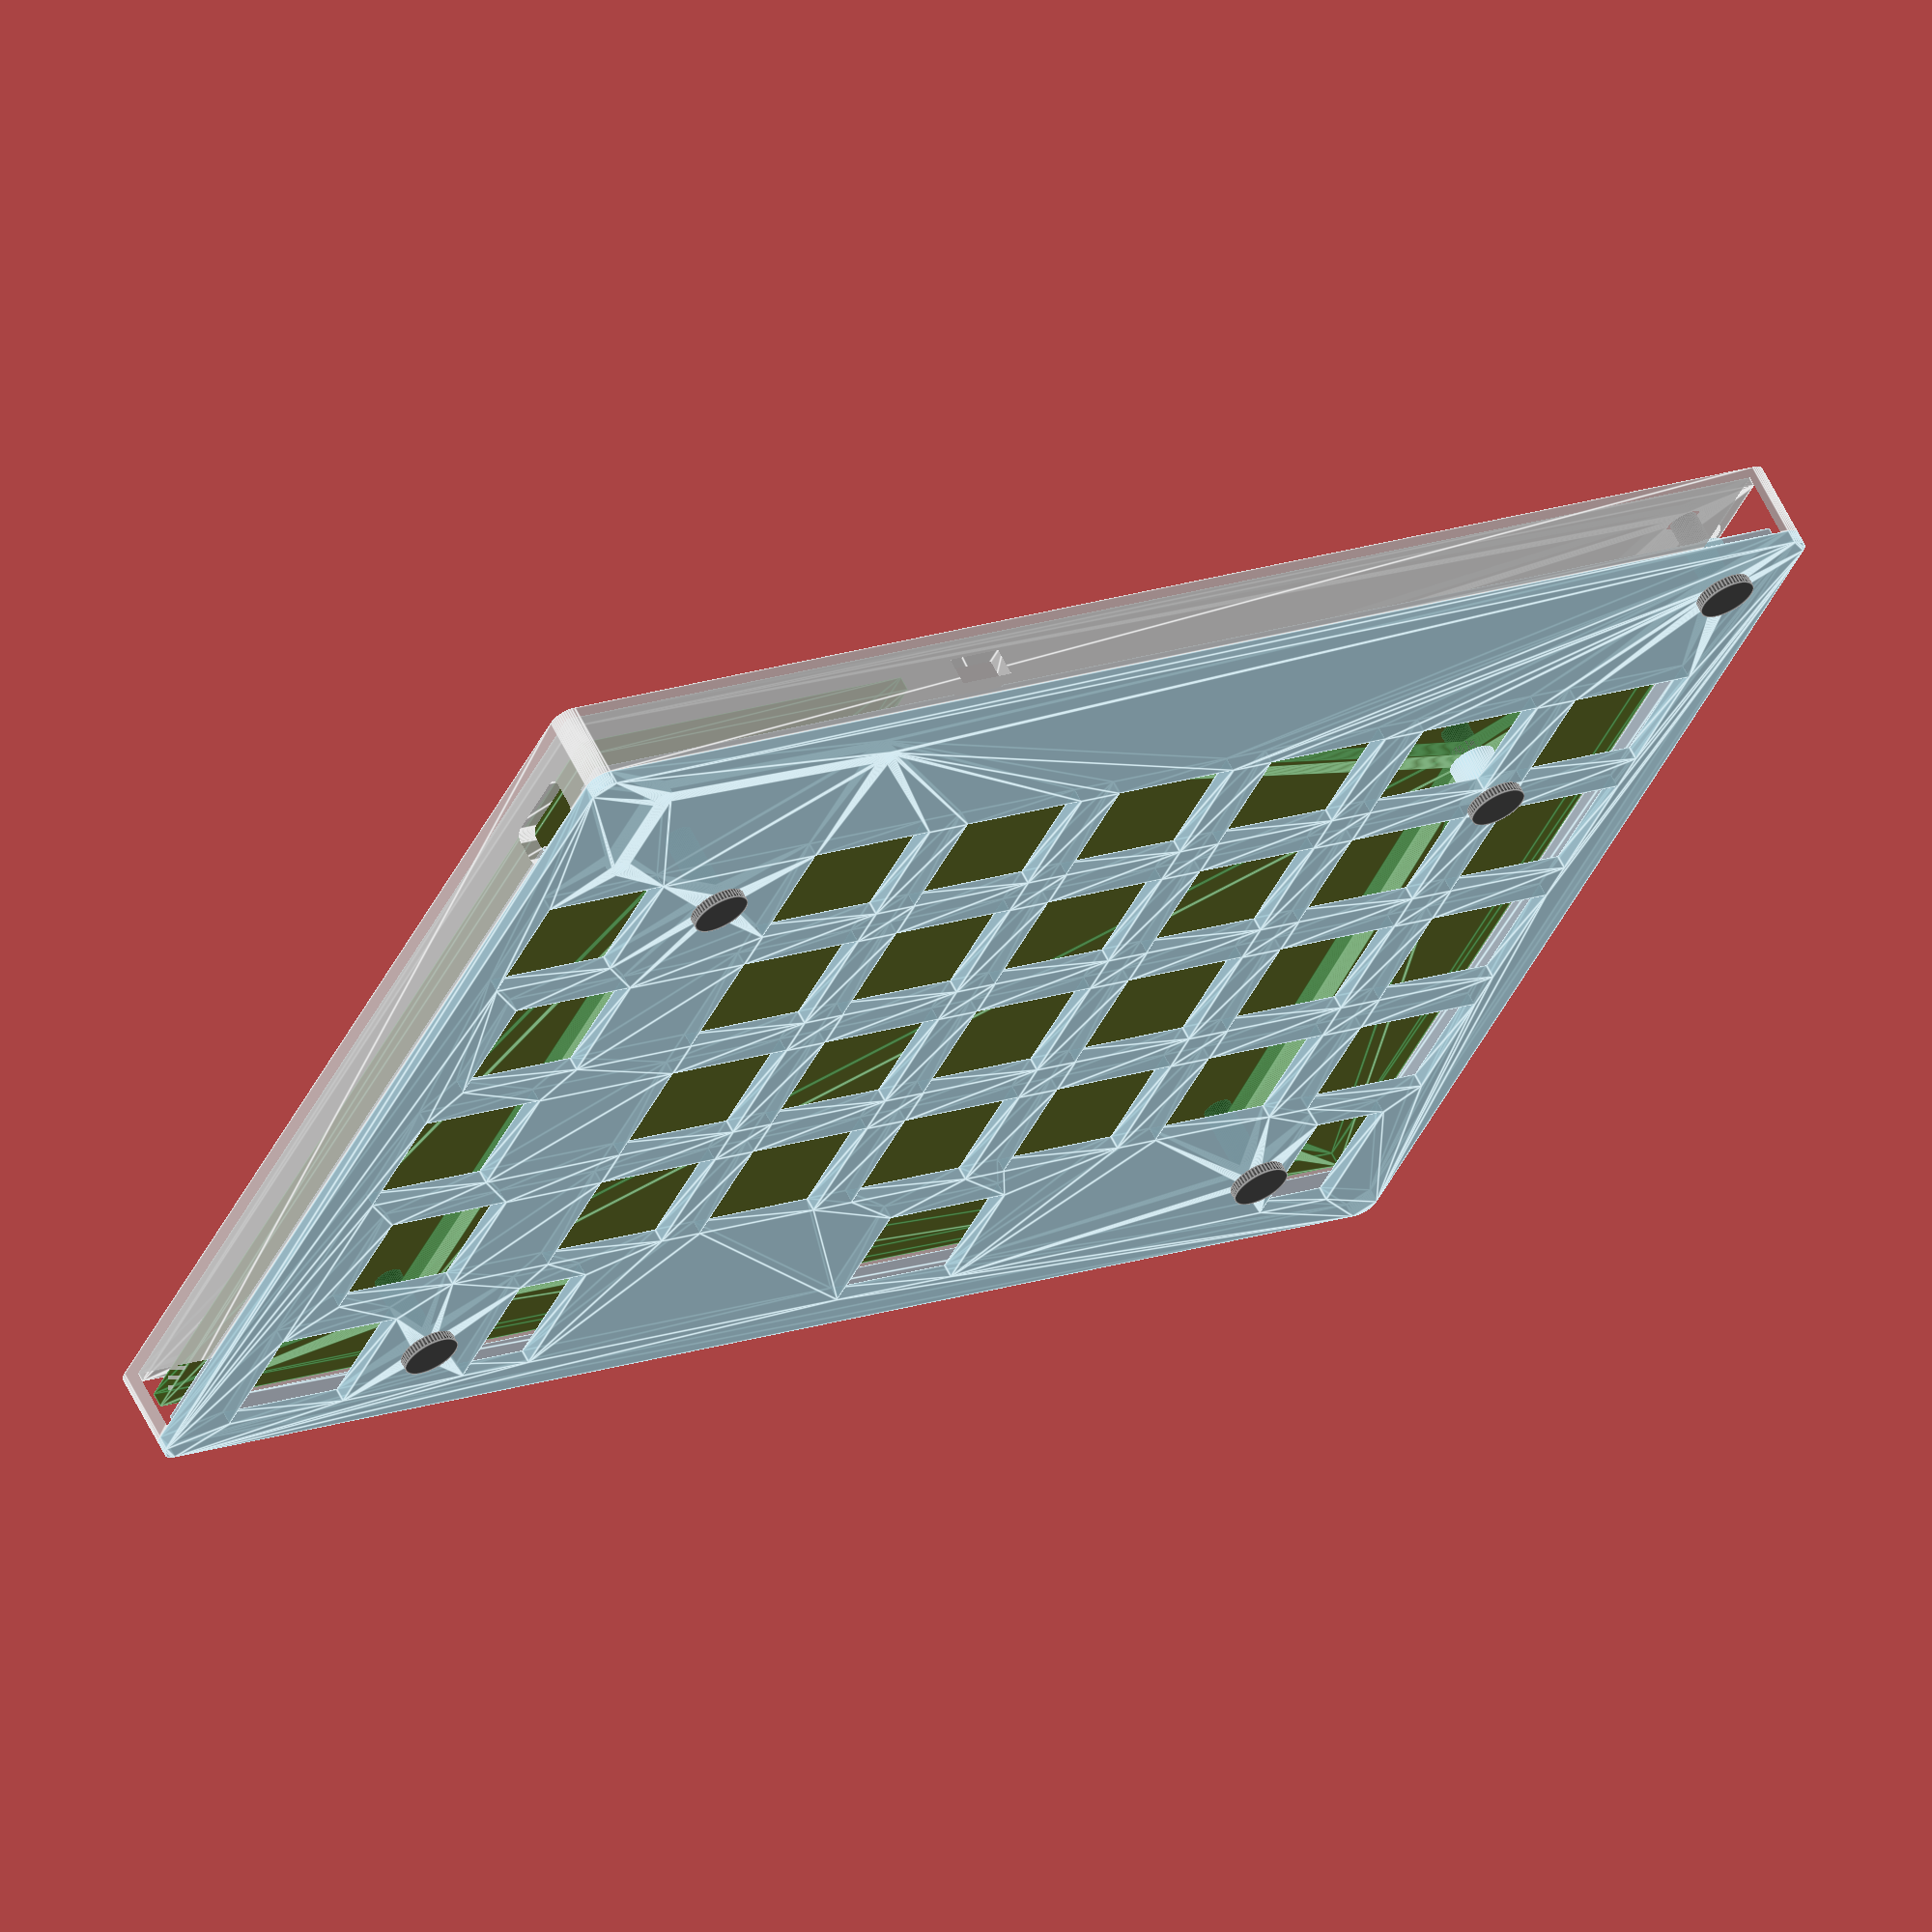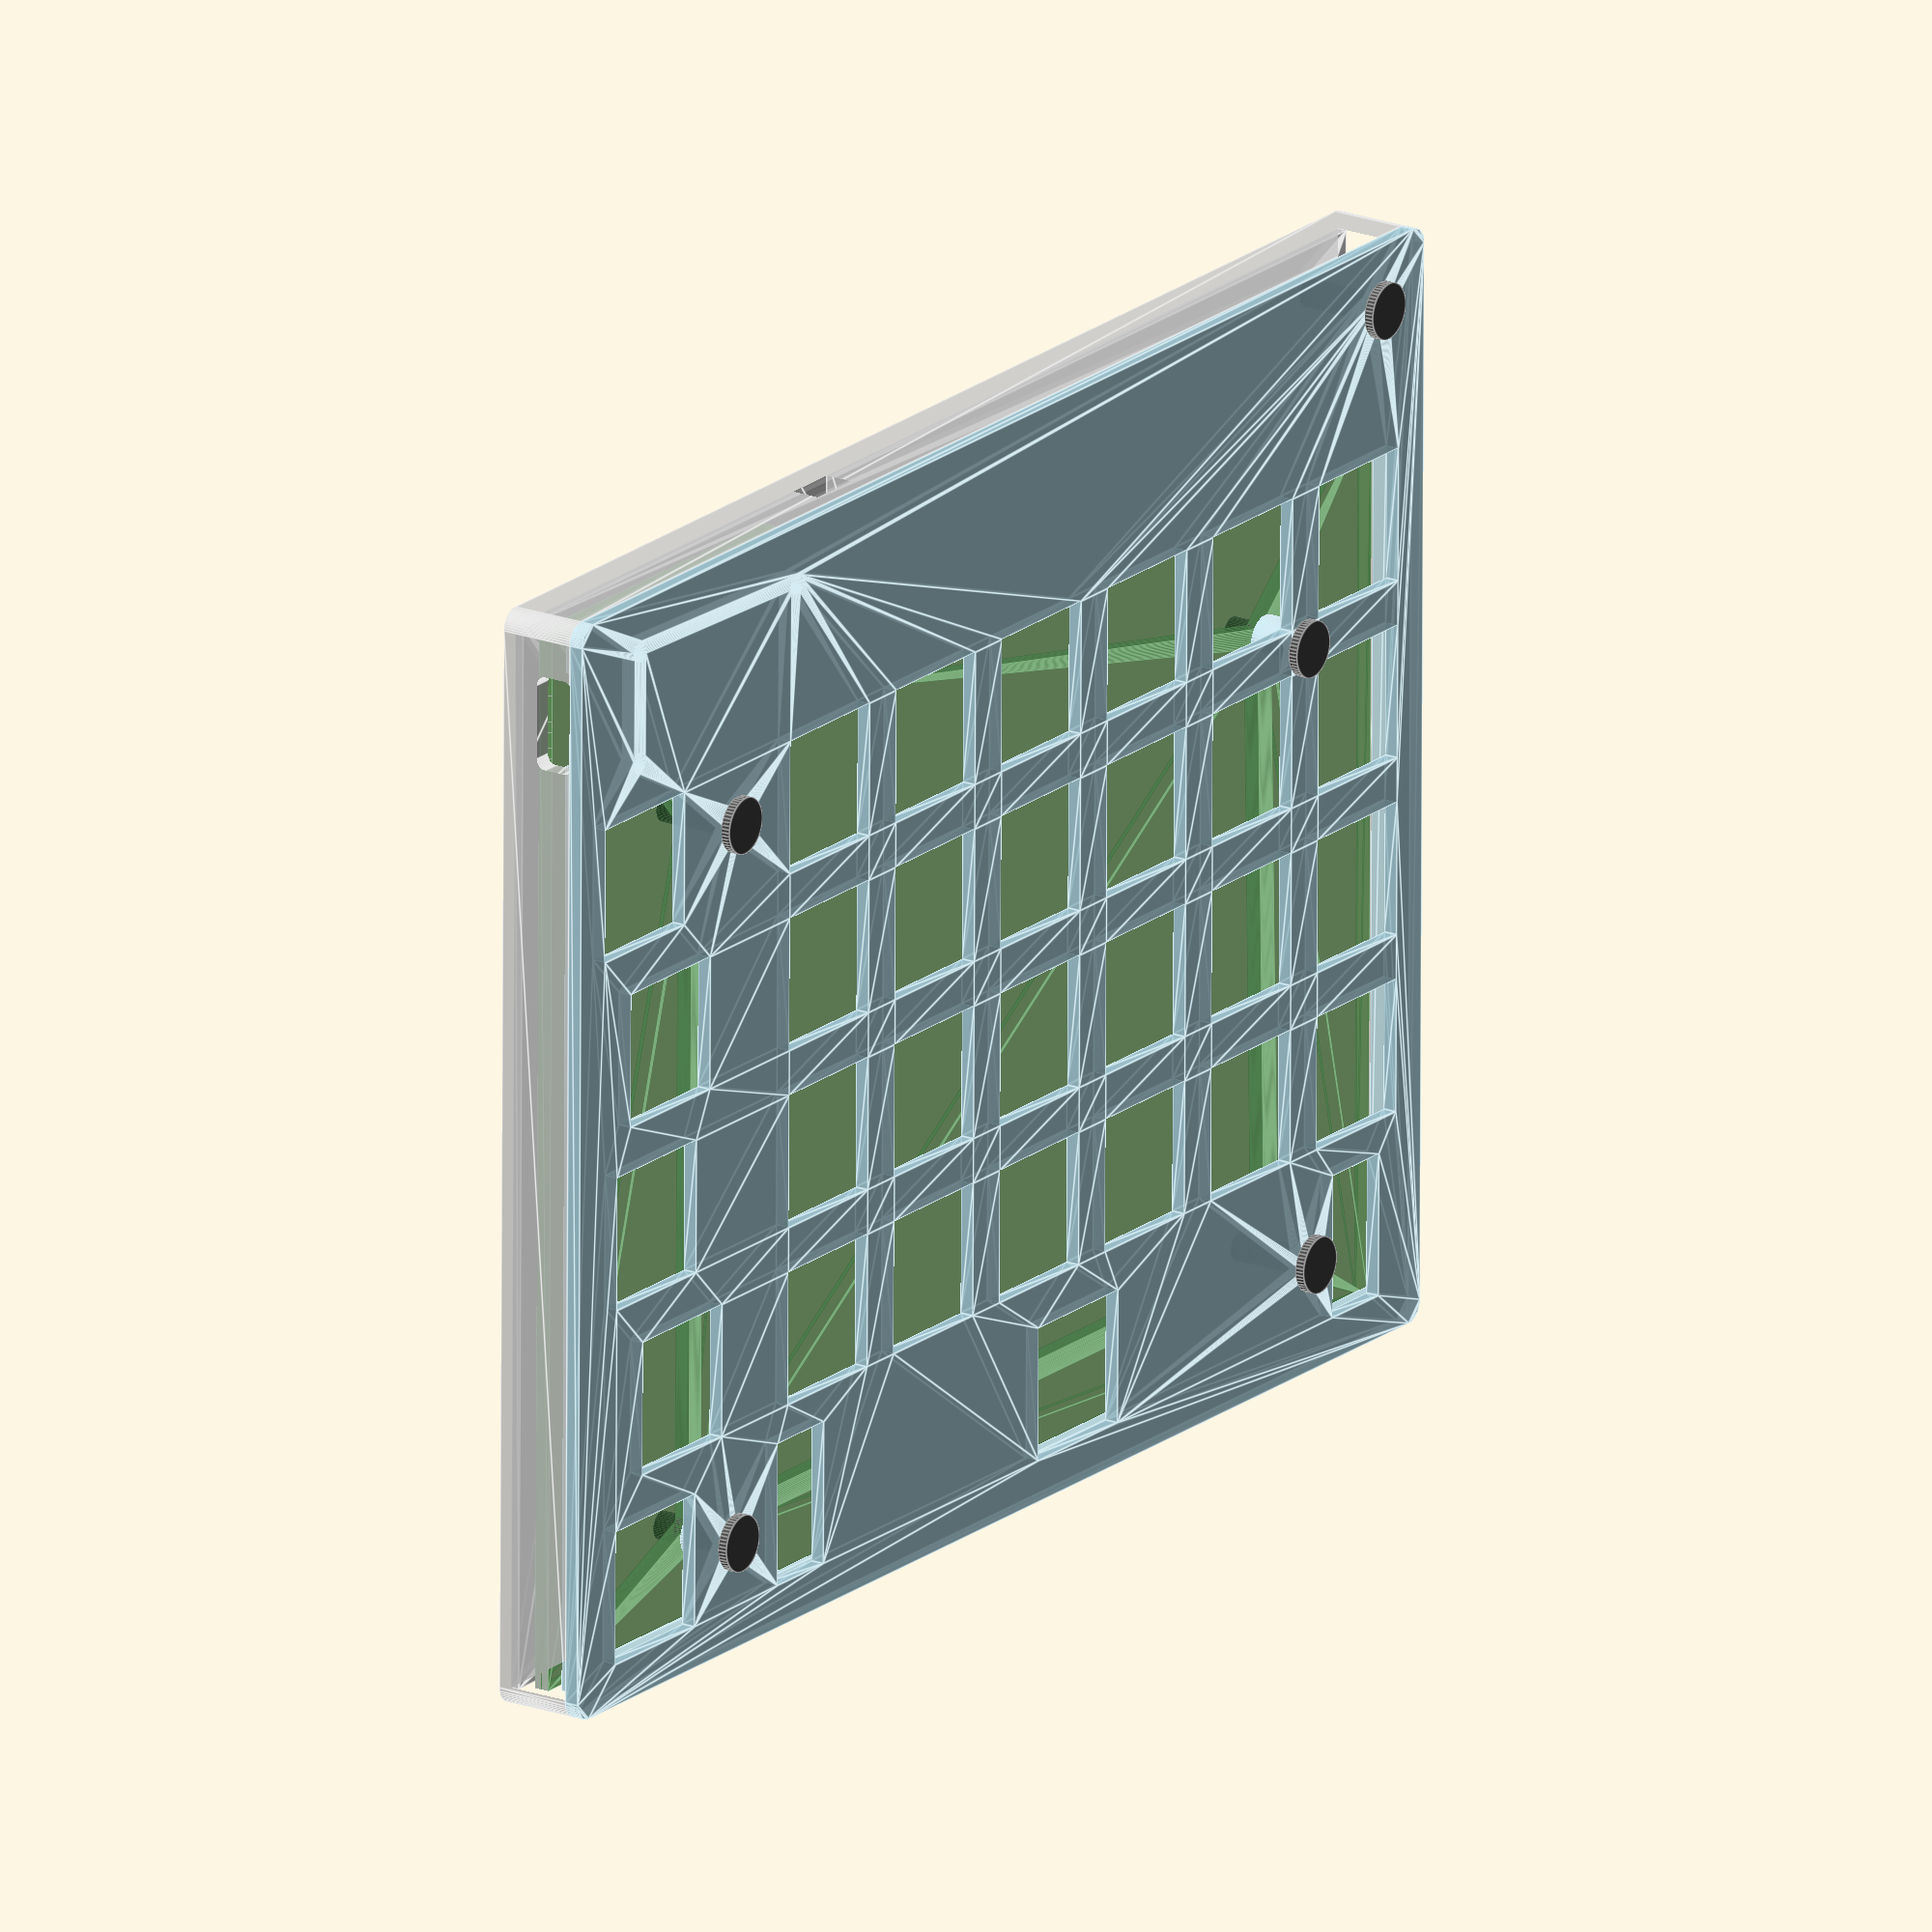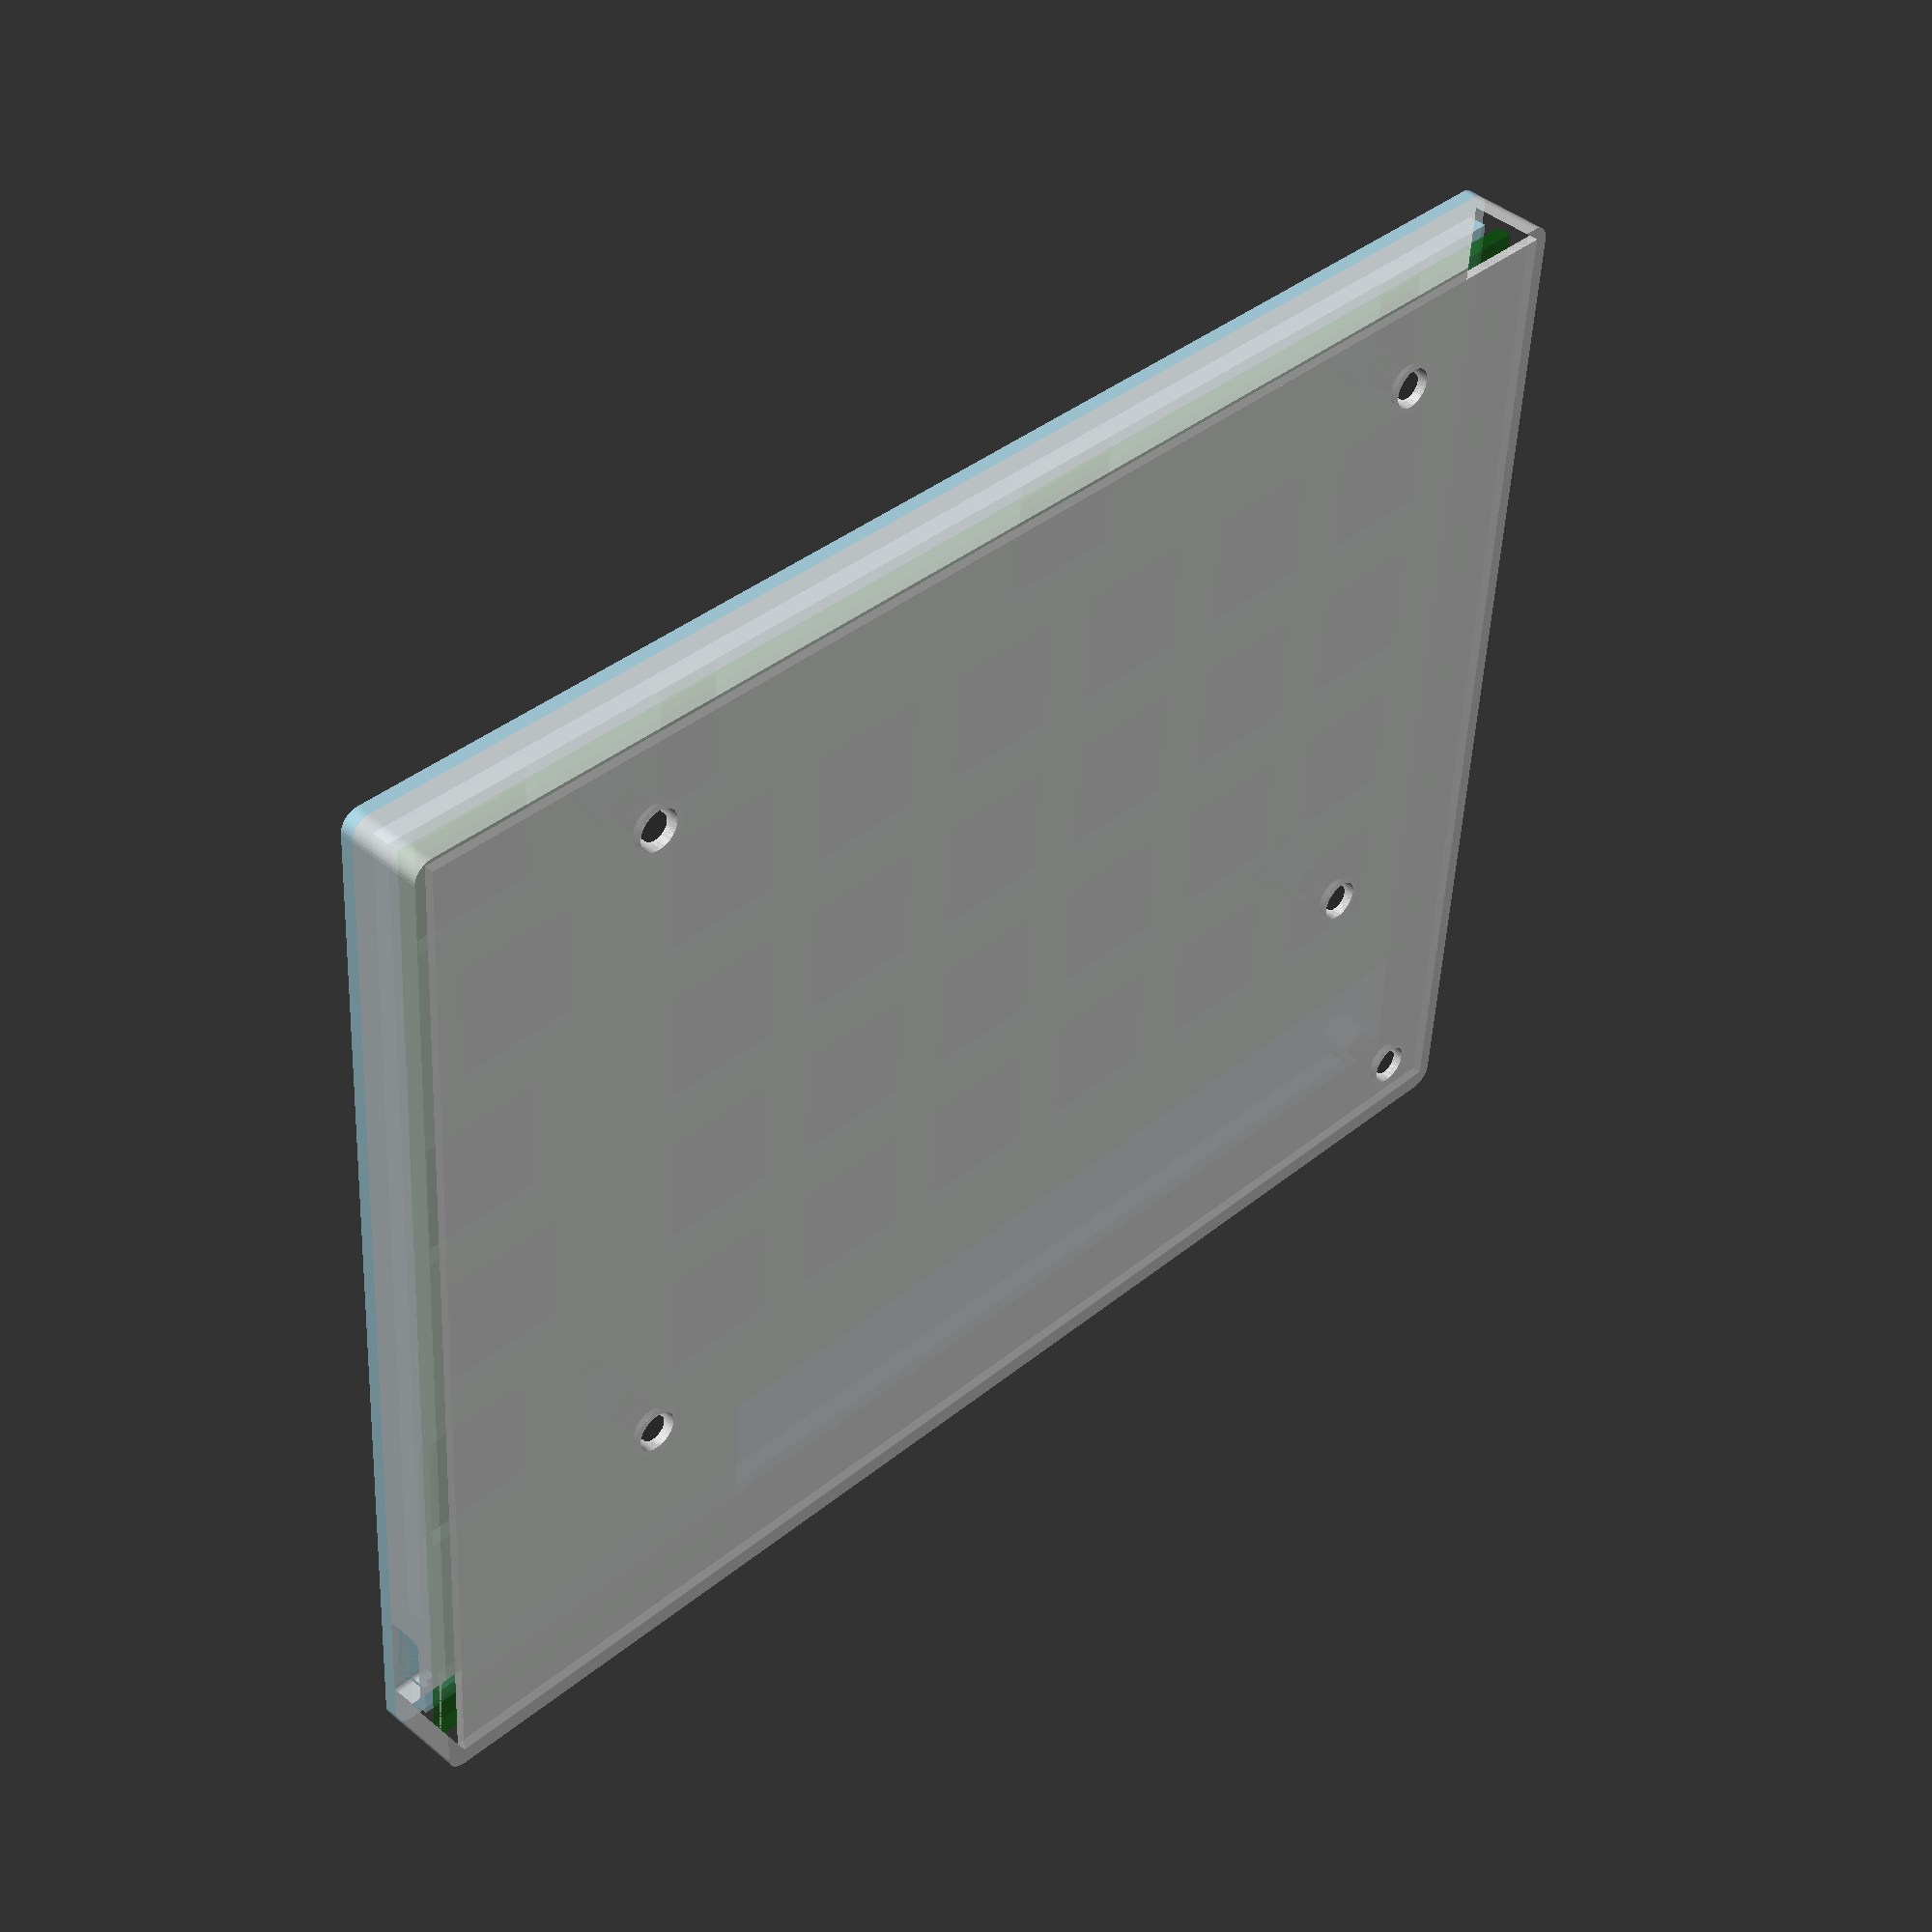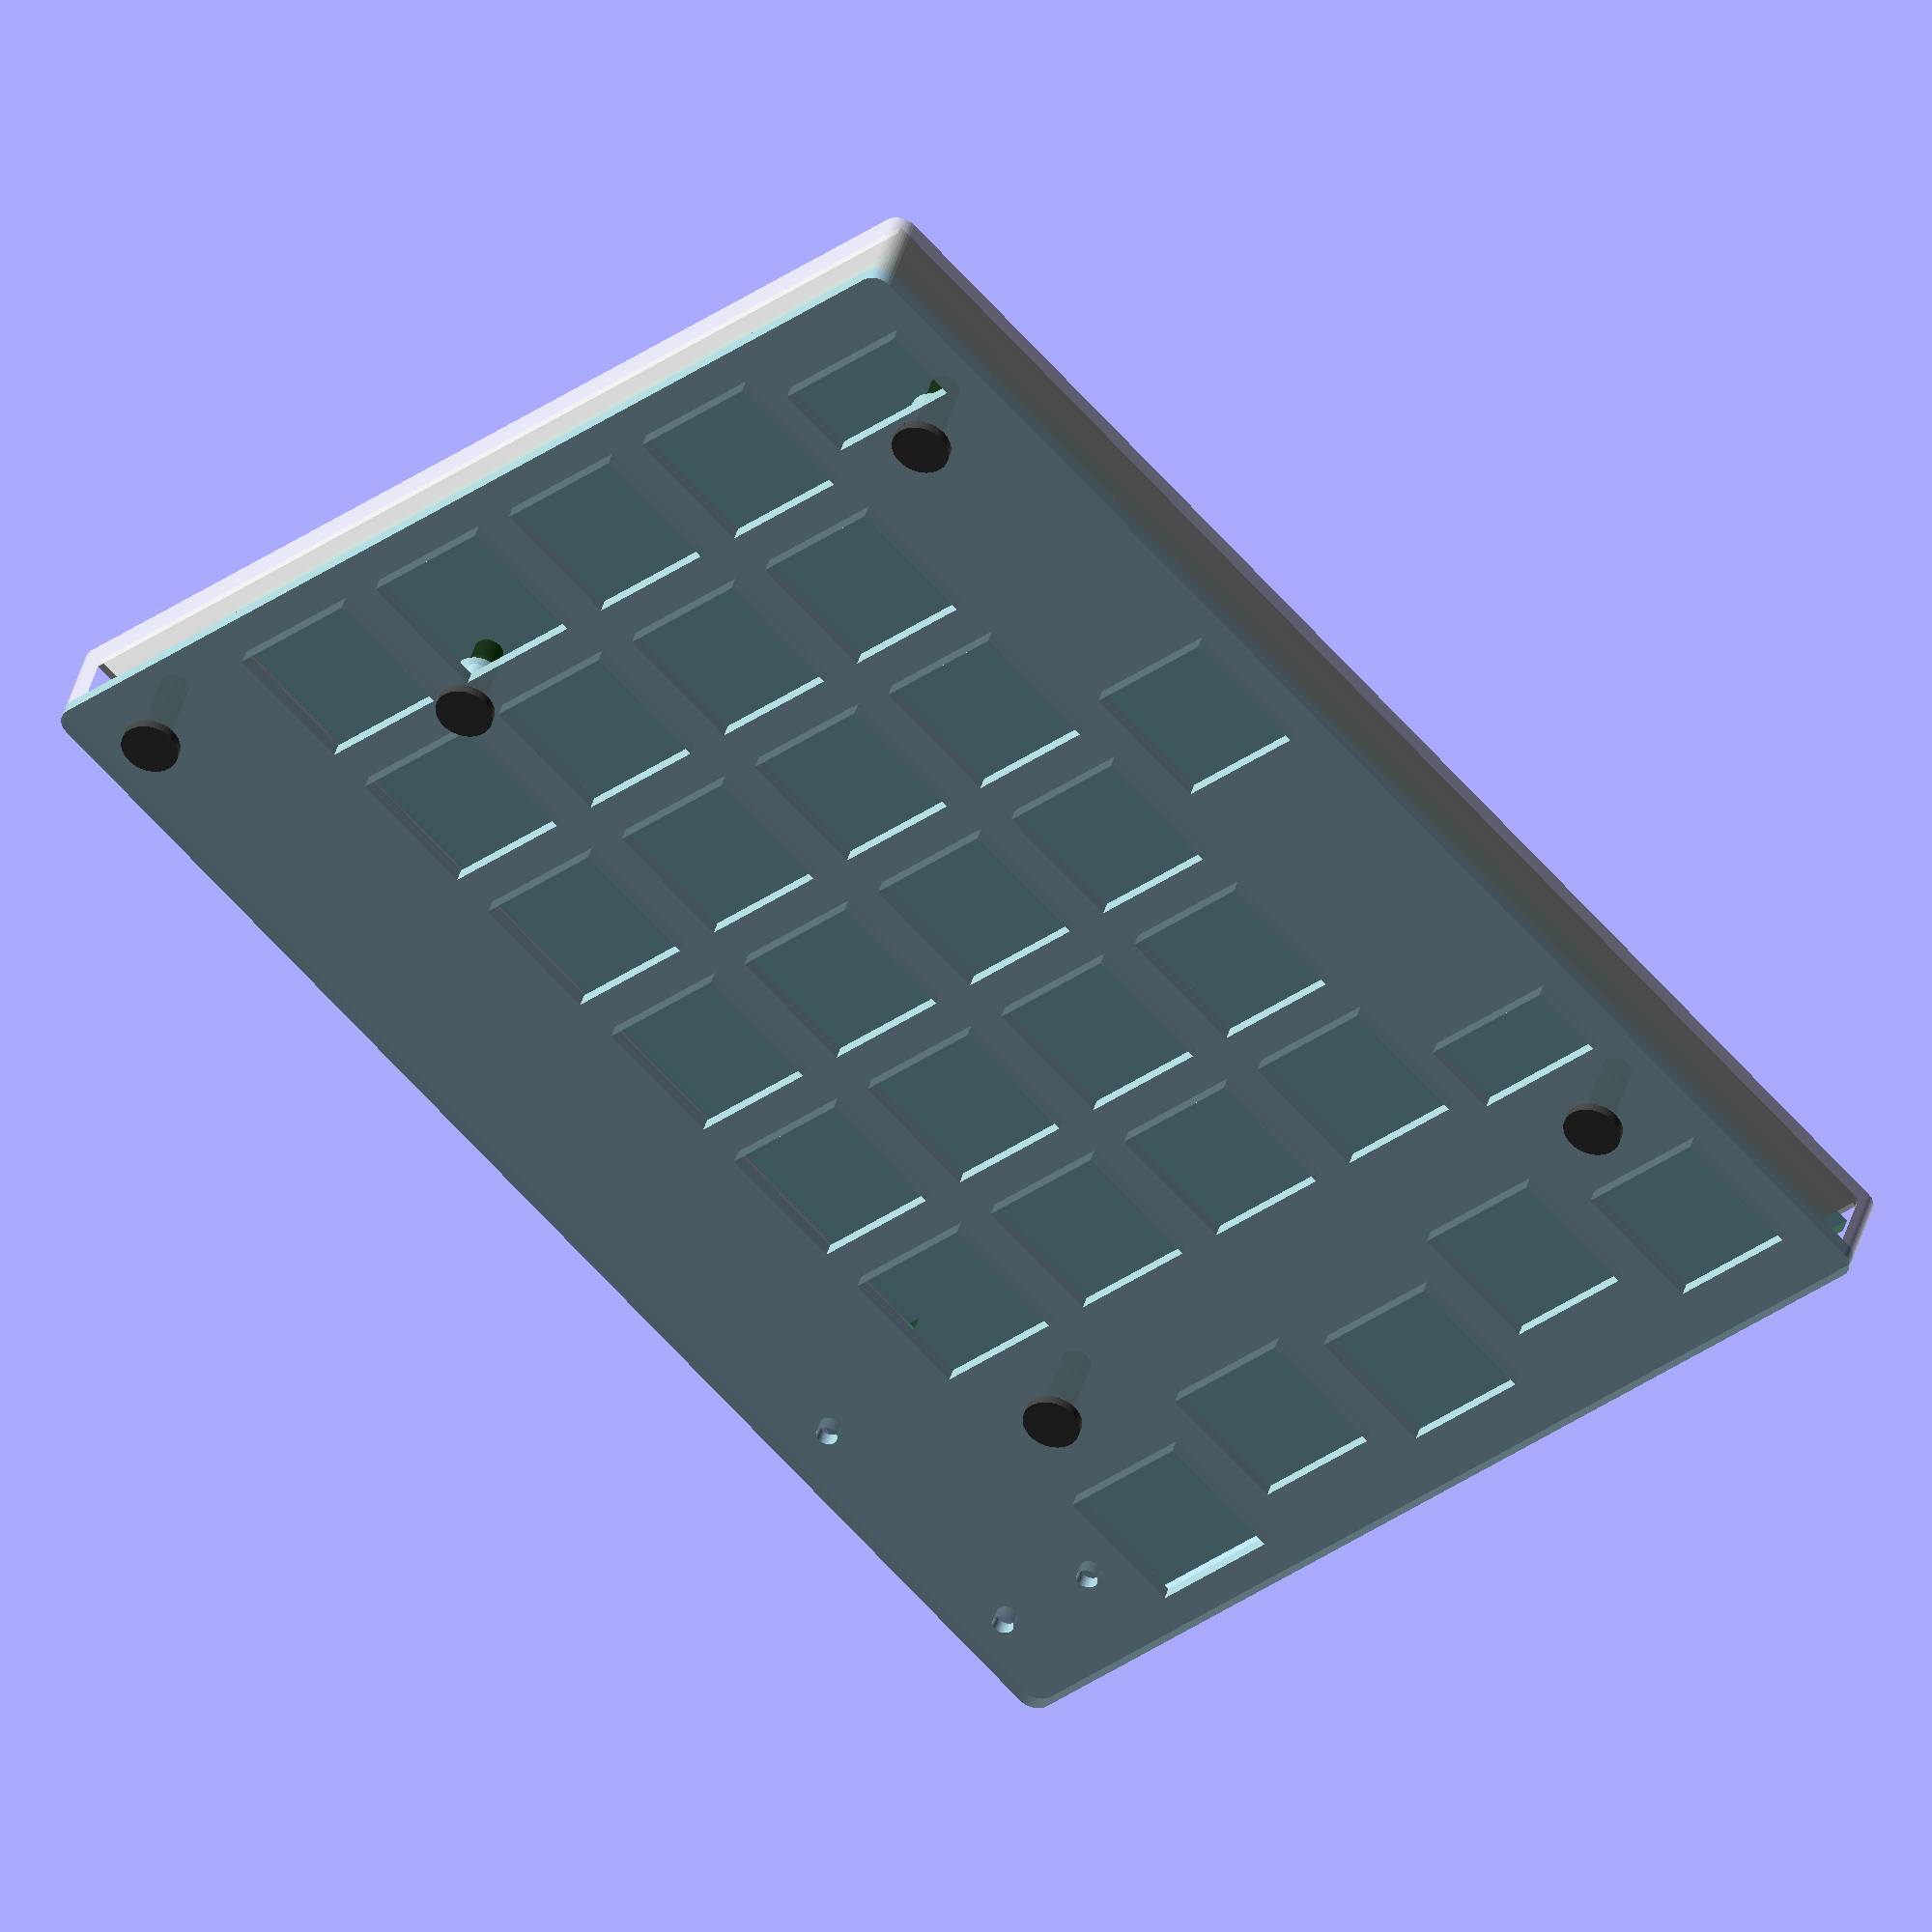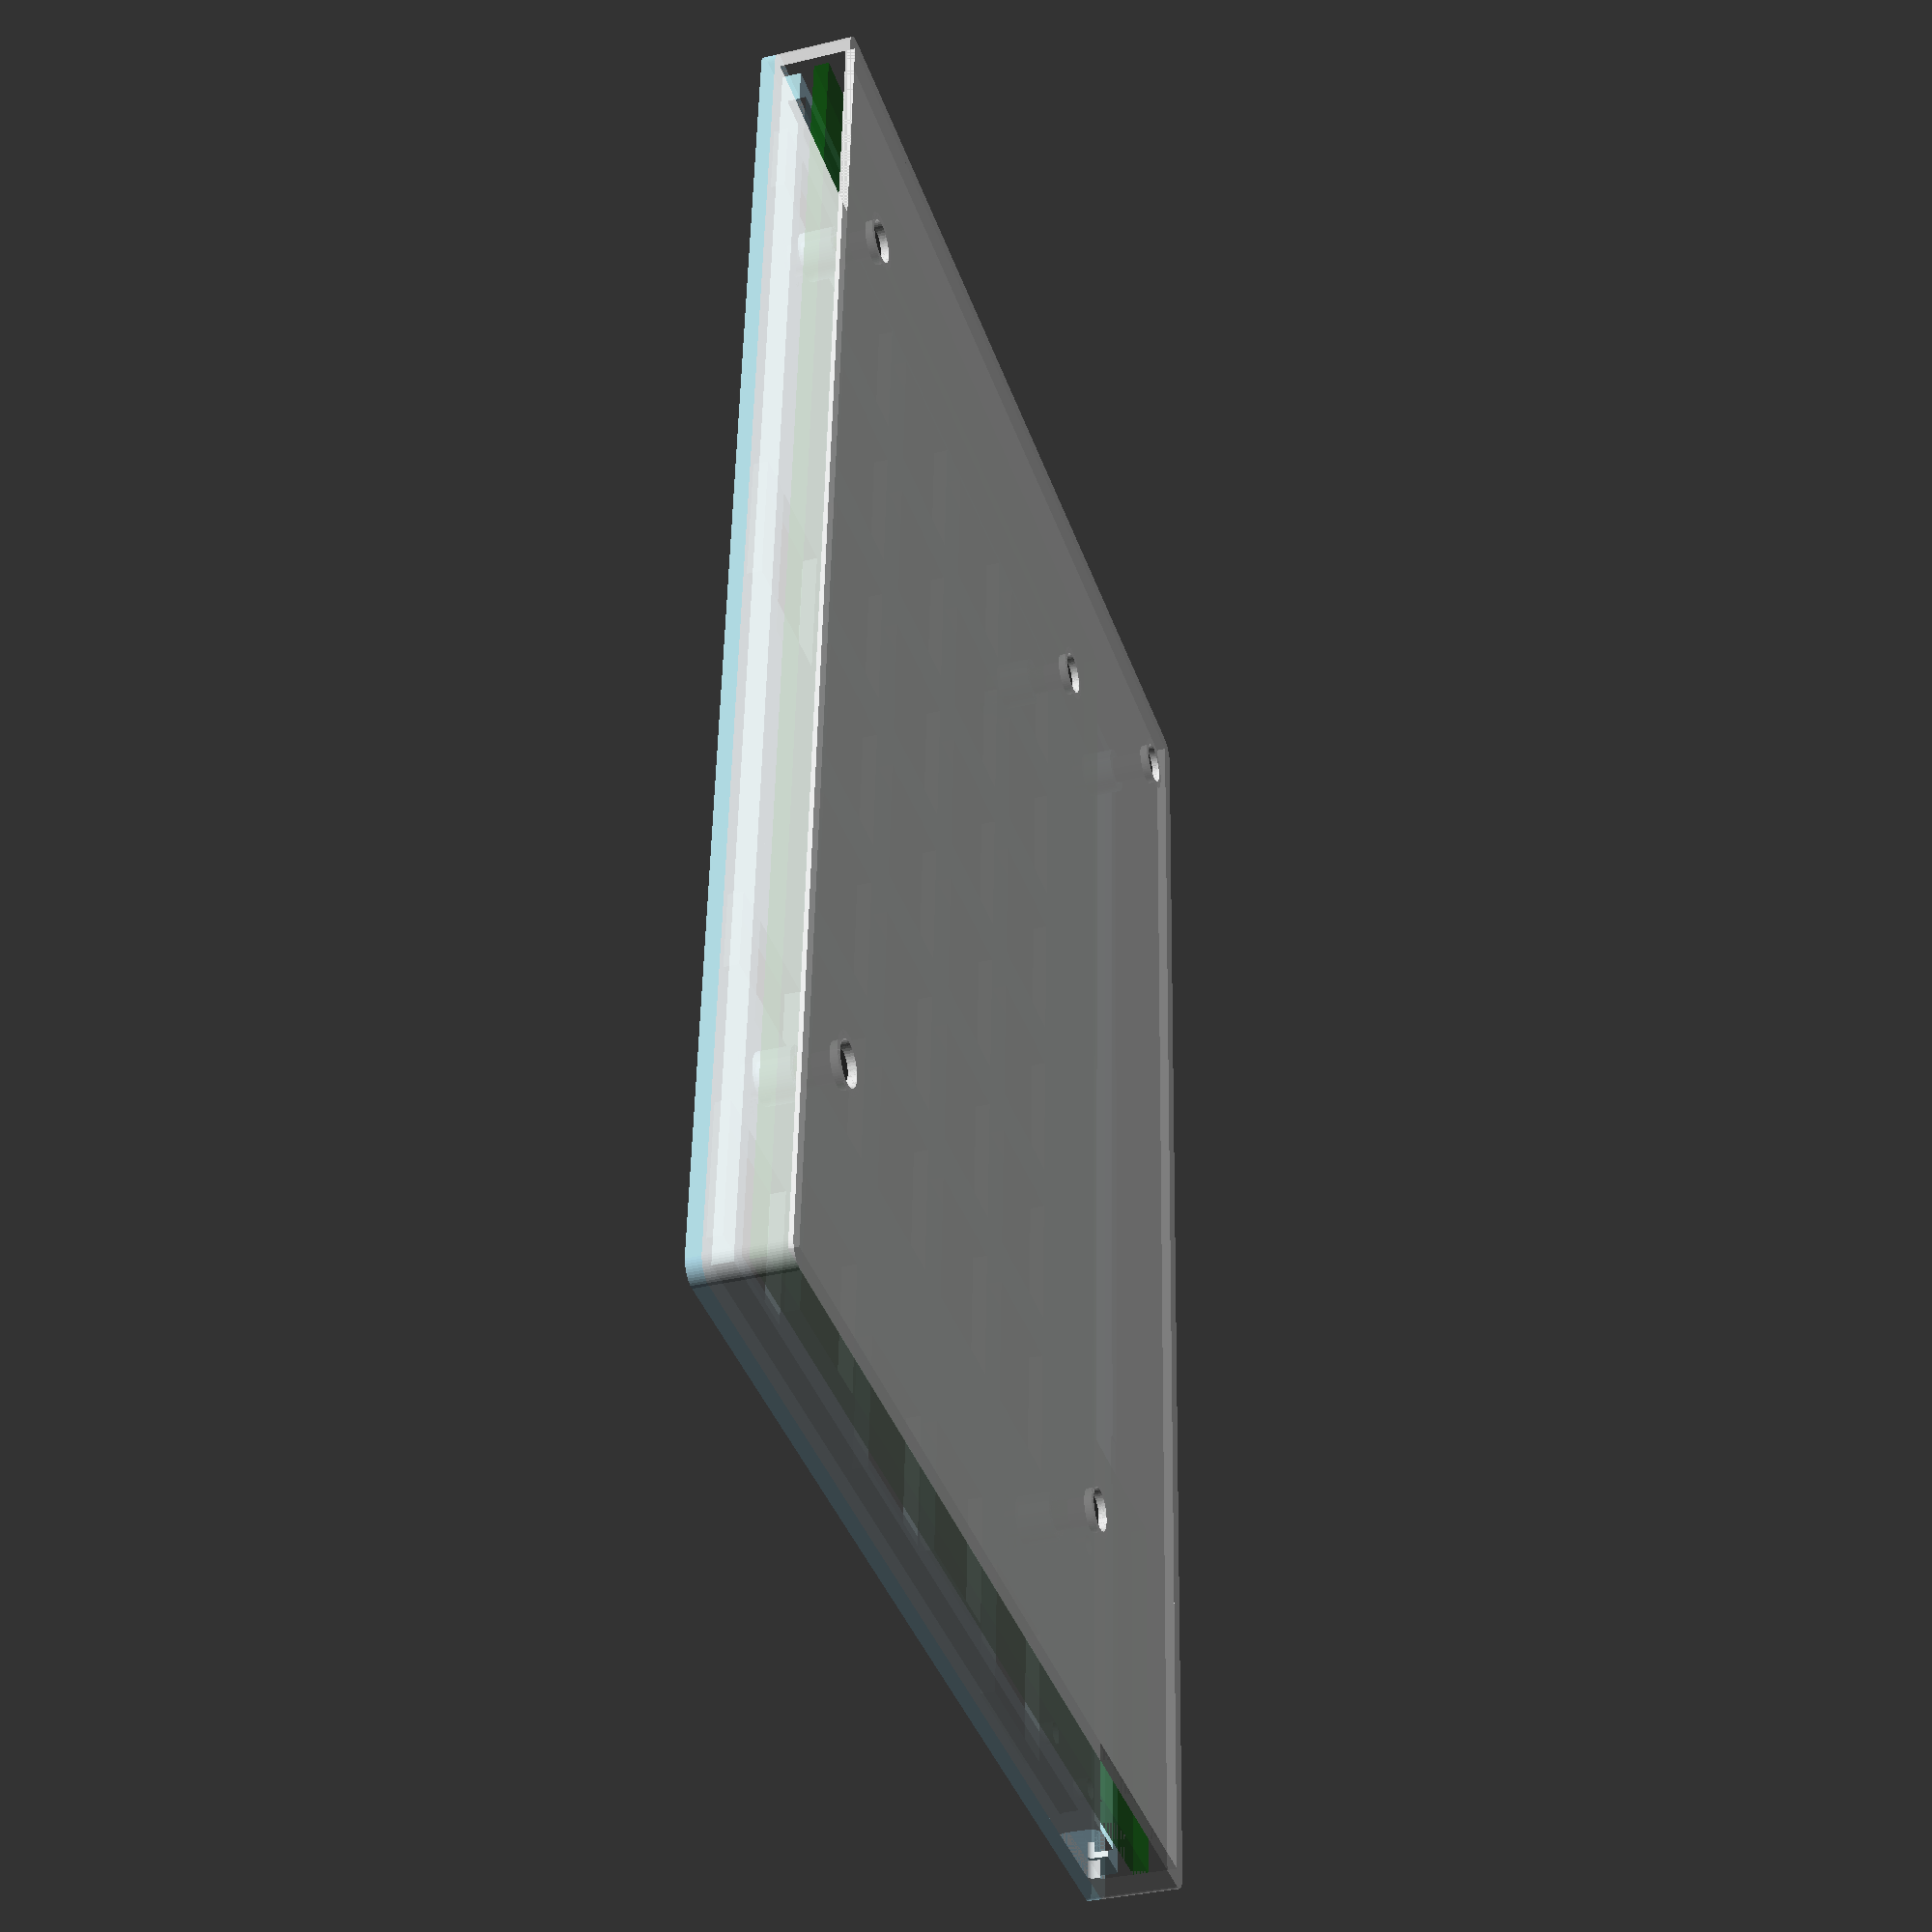
<openscad>
$fn = 50;

left = 0 + 69.75;
top = 0 + 33;

width = 217.5 - left;
height = 146.75 - top;

top_step = 110 - left;
lower_top = 51.25 - top;

pcb_corners = [
    [0, 0],
    [top_step, 0],
    [top_step, lower_top],
    [width, lower_top],
    [width, height],
    [0, height],
];

screws = [
    [96-left, 60-top],            // top left
    [96-left, 137.25-top],        // bottom left
    [200-left, 137.25-top],       // bottom right
    [198.3232-left, 70.5104-top], // top right
    [142, 5],
];

function sx(l, w) = l + w/2;

switches = [
    [[0,    1], [1.75, 1], [2.75, 1], [3.75, 1], [4.75, 1], [5.75, 1], [6.75, 1]], // Top row
    [[0,  1.5], [1.75, 1], [2.75, 1], [3.75, 1], [4.75, 1], [5.75, 1], [6.75, 1]], // 2nd row
    [[0, 1.25], [1.75, 1], [2.75, 1], [3.75, 1], [4.75, 1], [5.75, 1], [6.75, 1]], // 3rd row
    [[0, 1.75], [1.75, 1], [2.75, 1], [3.75, 1], [4.75, 1], [5.75, 1], [6.75, 1]], // 4th row
    [[0, 1.25],                          [1.5, 6.25]                            ], // Bottom row
];

case_wall_thickness = 2;
case_floor_thickness = 1;
case_gap = 2;

pcb_thickness = 1.6;
pcb_floor = case_floor_thickness + case_gap;
pcb_ceiling = pcb_floor + pcb_thickness;

plate_thickness = 1.5;
plate_spacing = 0 + 5;
plate_gap = plate_spacing - plate_thickness;
plate_floor = pcb_ceiling + plate_gap;
plate_ceiling = plate_floor + plate_thickness;

inserts_height = 3;
inserts_od = 5;
inserts_buffer_height = plate_gap - inserts_height;

screw_head_diameter = 6;
screw_head_thickness = 1;
screw_shaft_d = 3;
screw_length = 9;

switch_cutout_width = 14;
switch_cutout_height = 14;

stab_cutout_width = 8;
stab_cutout_height = 15;
stab_cutout_vertical_offset = 0.62;
stab_space_horizontal_offset = 50;

controller_left = 0 + 0;
controller_top = 0 + 0.376;
controller_width = 0 + 33.3;
controller_height = 0 + 18;
controller_thickness = 0 + 1.6;
reset_button = [36.75, 4.25];

usb_width = 9;
usb_thickness = 3.3;

reset_hole_d = 2;
led_hole_d = 2;

cutout_clearance = 0.25;

mirror([0, 1, 0]) {
    // Screws
    color("#444")
        translate([0, 0, plate_ceiling])
        // mirror([0, 0, 1])
            for (pos = screws)
                translate(pos) {
                    cylinder(h = screw_head_thickness, d = screw_head_diameter);
                    translate([0, 0, -screw_length]) cylinder(h = screw_length, d = screw_shaft_d);
                }

    // Plate
    color("lightblue", 0.8) {
        translate([0, 0, plate_floor]) {
            linear_extrude(plate_thickness)
                difference() {
                    offset(r = case_wall_thickness) square([width, height]);

                    // Screw holes
                    for (pos = screws) translate(pos) circle(d = screw_shaft_d+cutout_clearance);

                    // Cutouts for switches and stabilizers
                    for (row = [0:len(switches)-1], col = [0:len(switches[row])-1]) {
                        switch = switches[row][col];
                        pos = switch[0];
                        width = switch[1];
                        x = (pos + width / 2) * 19.05;
                        y = lower_top + 0.2 + (row + 0.5) * 19.05;
                        translate([x, y]) {
                            square([switch_cutout_width+cutout_clearance, switch_cutout_height+cutout_clearance], center = true);
                            if (width == 6.25) {
                                translate([-stab_space_horizontal_offset, -stab_cutout_vertical_offset])
                                    square([stab_cutout_width+cutout_clearance, stab_cutout_height+cutout_clearance], center = true);

                                translate([stab_space_horizontal_offset, -stab_cutout_vertical_offset])
                                    square([stab_cutout_width+cutout_clearance, stab_cutout_height+cutout_clearance], center = true);
                            }
                        }
                    }

                    // Cutout for reset button
                    translate(reset_button) circle(d = reset_hole_d+cutout_clearance);

                    // Cutouts for controller LEDs
                    translate([controller_left+8.5, controller_top+3]) circle(d = led_hole_d+cutout_clearance);
                    translate([controller_left+8.5, controller_top+controller_height-3]) circle(d = led_hole_d+cutout_clearance);
                }

            // Screw posts
            for (pos = screws) {
                translate([pos[0], pos[1], -plate_gap])
                    linear_extrude(plate_gap)
                        difference() {
                            circle(d = screw_shaft_d+2);
                            circle(d = screw_shaft_d+cutout_clearance);
                        }
            }

            // Metal insert holders
            *for (pos = screws) {
                translate([pos[0], pos[1], -inserts_buffer_height])
                    linear_extrude(inserts_buffer_height)
                        circle(d = inserts_od);

                translate([pos[0], pos[1], -plate_gap])
                    linear_extrude(plate_gap)
                        difference() {
                            circle(d = inserts_od + 1);
                            circle(d = inserts_od - 0.5);
                        }
            }
        }

        // Walls
        difference() {
            translate([0, 0, plate_floor-2])
                linear_extrude(2)
                    difference() {
                        translate([cutout_clearance, cutout_clearance])
                            square([width-cutout_clearance*2, height-cutout_clearance*2]);
                        translate([2, 2])
                            square([width-4, height-4]);
                    }

            // Cutout for USB
            translate([0, controller_height/2, pcb_ceiling+usb_thickness/2])
                rotate([90, 0, 90])
                    linear_extrude(case_wall_thickness*4, center = true)
                        offset(r = 1)
                            square([usb_width-1, usb_thickness-1], center = true);

            // Cutout for power switch
            translate([controller_width+15, 0, plate_ceiling/2])
                rotate([90, 0, 0])
                    linear_extrude(case_wall_thickness*4, center = true)
                        square([6, 3], center = true);
        }
    }

    // PCB
    color("darkgreen", 0.4)
        translate([0, 0, pcb_floor])
            linear_extrude(pcb_thickness)
                difference() {
                    polygon(pcb_corners);
                    for (pos = screws) translate(pos) circle(d = 3);
                }

    // Case
    color("lightgray", 0.8) {
        // Floor
        linear_extrude(case_floor_thickness)
            difference() {
                square([width+0.55, height+0.55]);
                for (pos = screws) translate(pos) circle(d = inserts_od-0.5);
            }

        // Walls
        difference() {
            linear_extrude(plate_floor)
                difference() {
                    offset(r = case_wall_thickness) square([width, height]);
                    square([width+0.55, height+0.55]);
                }

            // Cutout for USB
            translate([0, controller_height/2, pcb_ceiling+usb_thickness/2])
                rotate([90, 0, 90])
                    linear_extrude(case_wall_thickness*4, center = true)
                        offset(r = 1)
                            square([usb_width-1, usb_thickness-1], center = true);

            // Cutout for power switch
            translate([controller_width+15, 0, plate_ceiling/2])
                rotate([90, 0, 0])
                    linear_extrude(case_wall_thickness*4, center = true)
                        square([6, 3], center = true);
        }

        // Screw posts
        *for (pos = screws) {
            translate([pos[0], pos[1], case_floor_thickness])
                cylinder(h = case_gap, d = 4+cutout_clearance);
        }

        // Metal insert holders
        for (pos = screws) {
            translate([pos[0], pos[1], 0])
                linear_extrude(inserts_height)
                    difference() {
                        circle(d = inserts_od+1);
                        circle(d = inserts_od-0.5);
                    }
        }
    }
}
</openscad>
<views>
elev=117.1 azim=205.2 roll=206.5 proj=o view=edges
elev=340.3 azim=0.4 roll=304.3 proj=o view=edges
elev=136.6 azim=356.4 roll=45.7 proj=p view=solid
elev=318.6 azim=227.3 roll=14.8 proj=o view=solid
elev=215.0 azim=86.8 roll=72.1 proj=p view=wireframe
</views>
